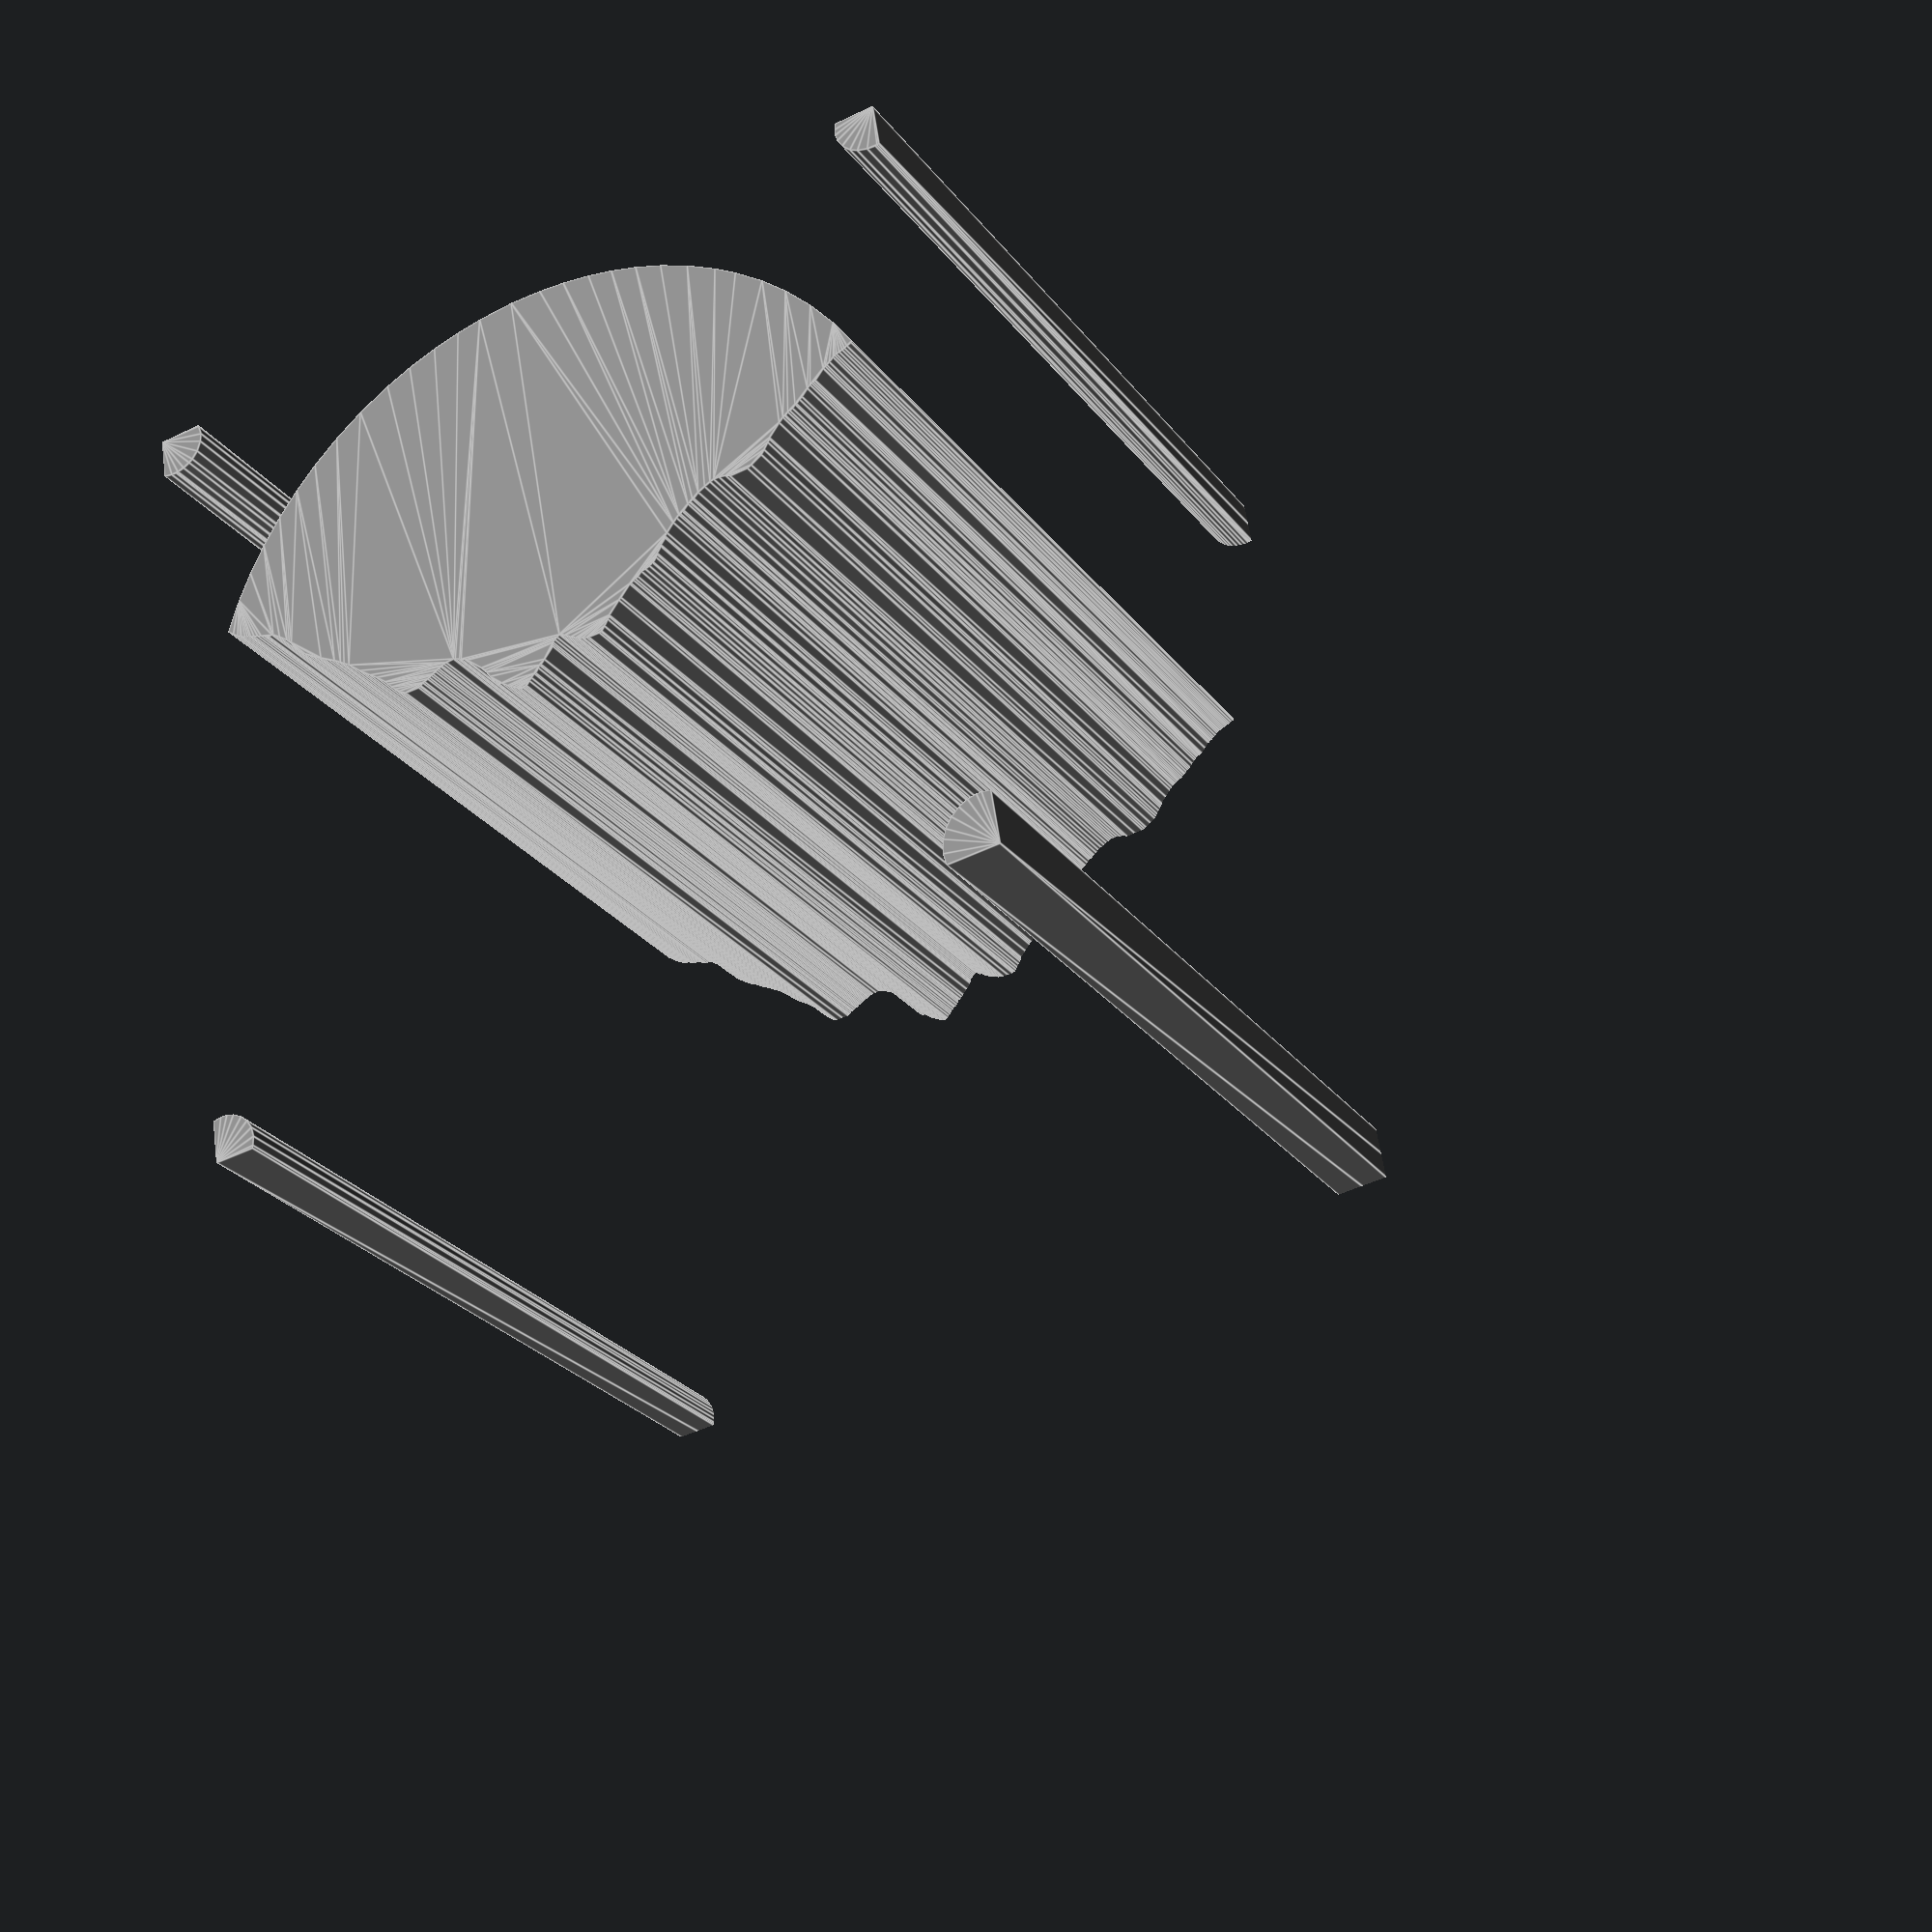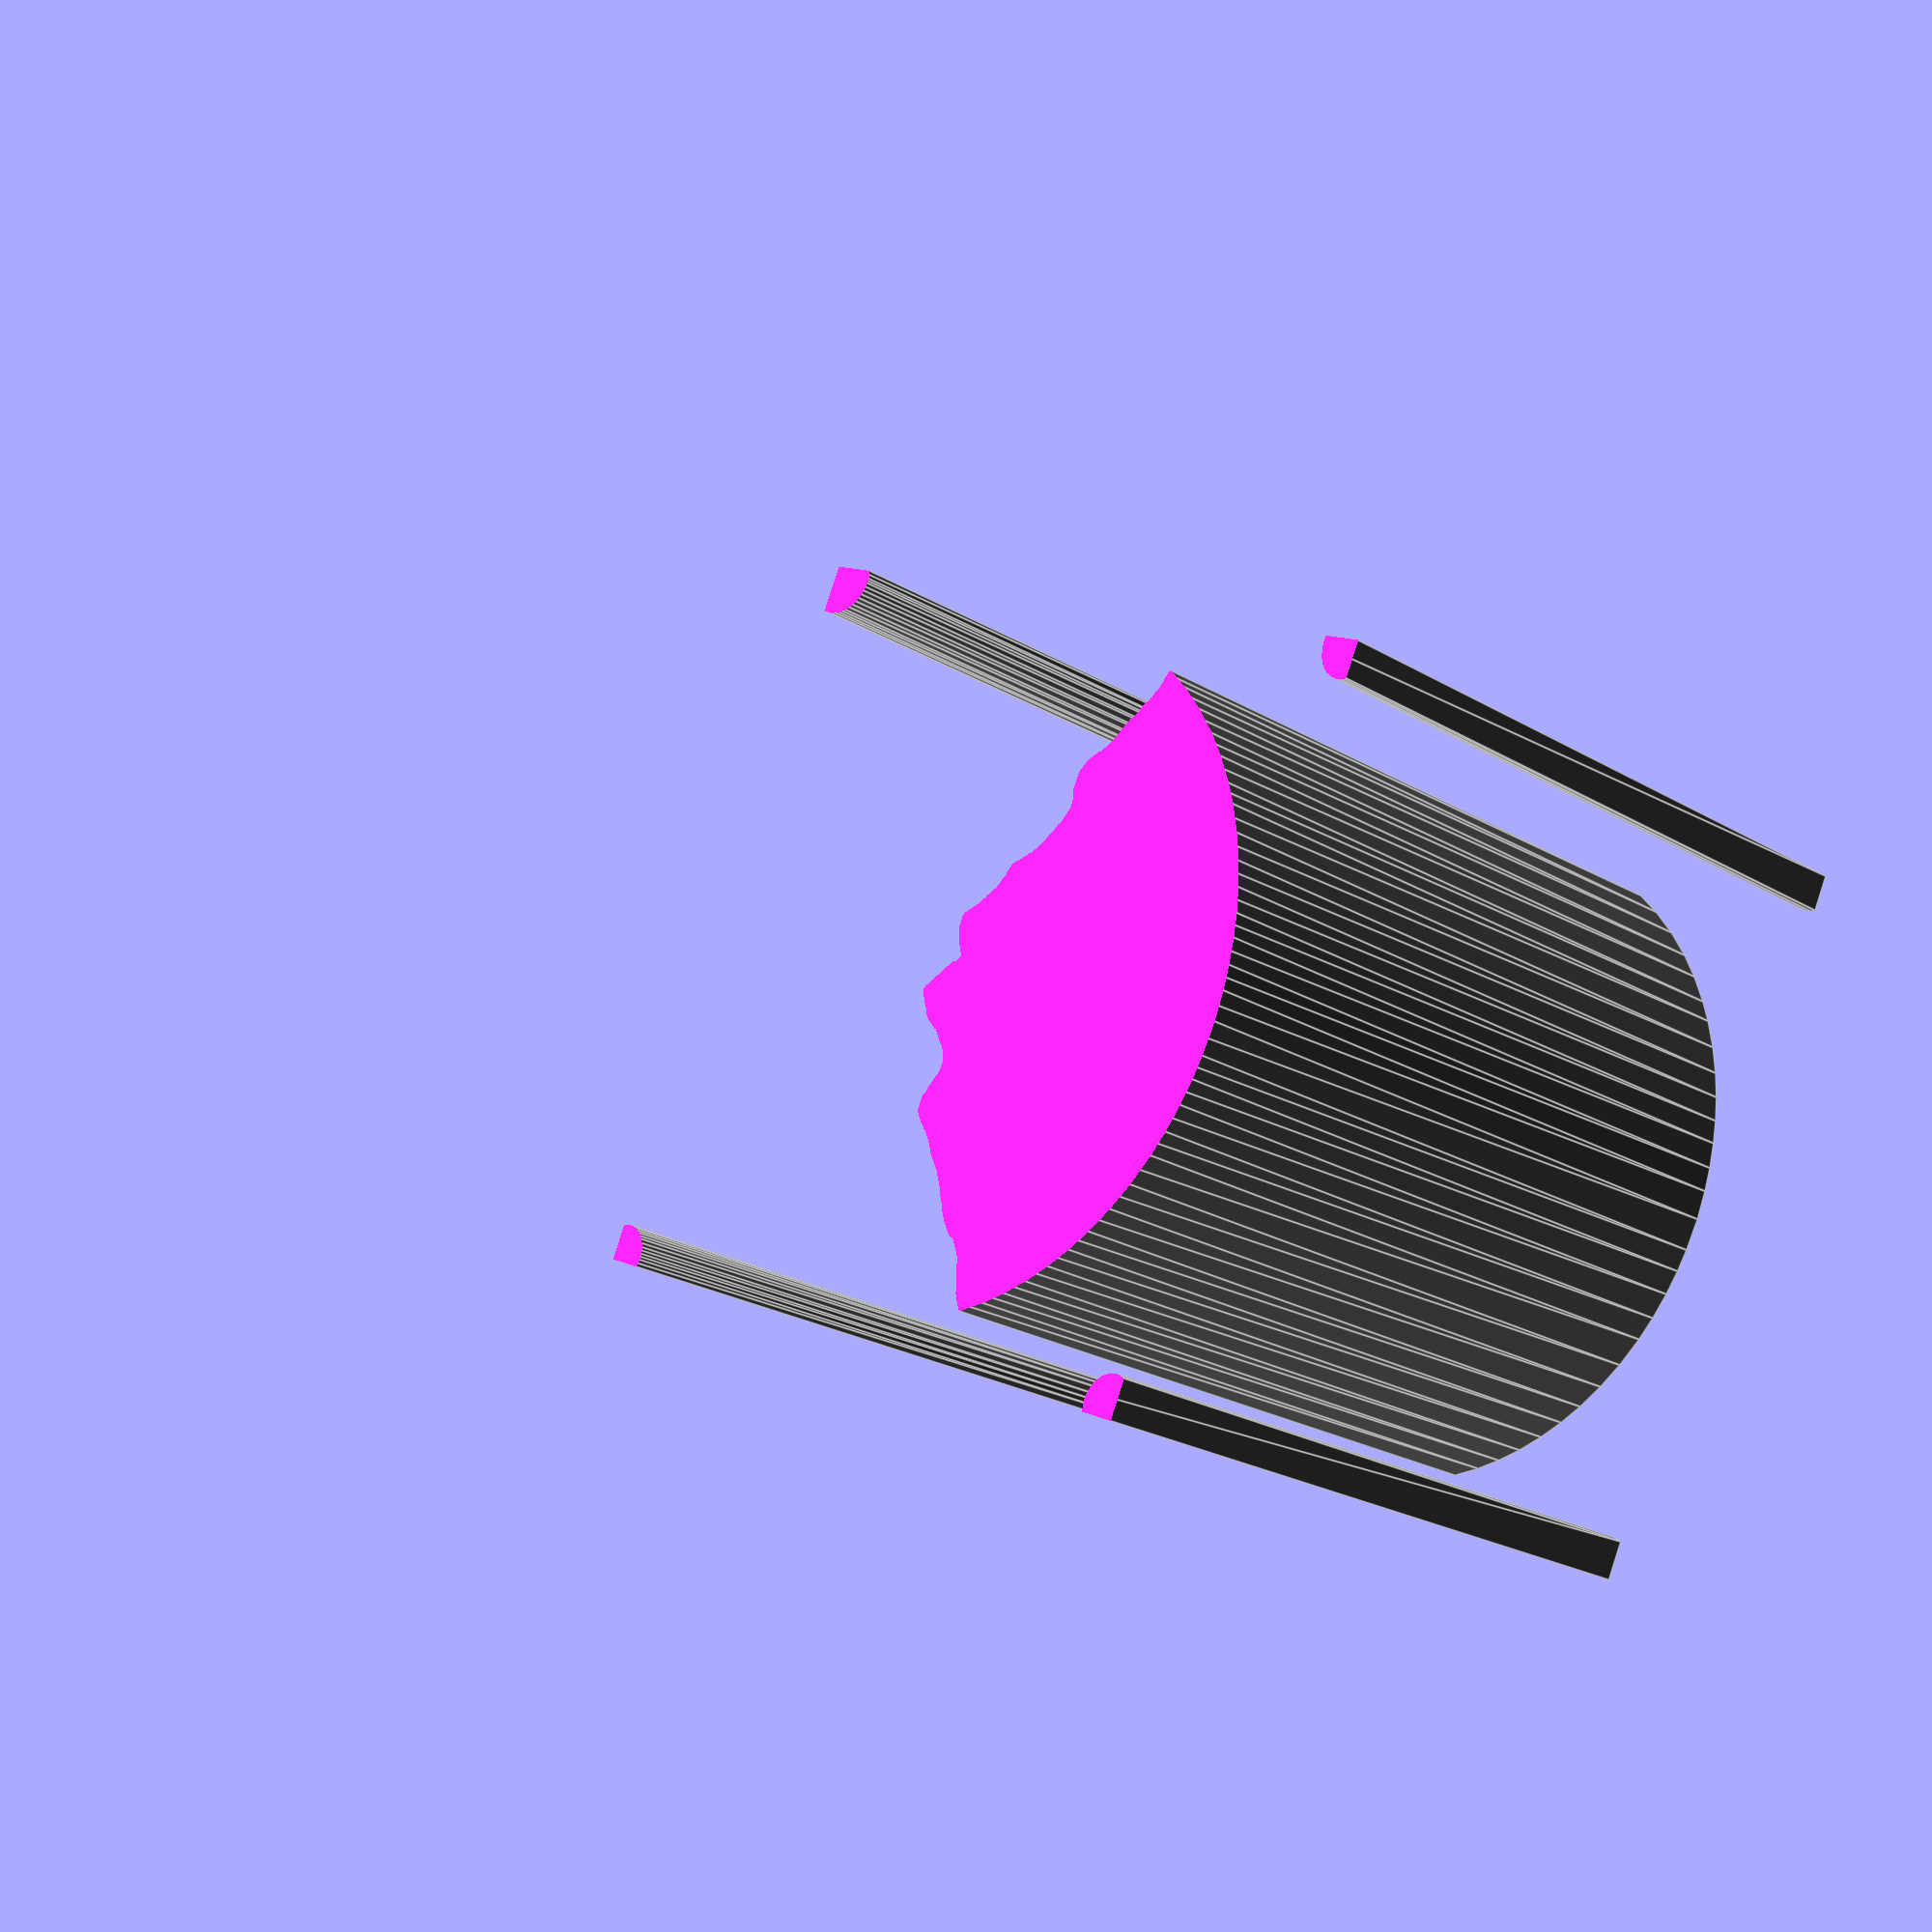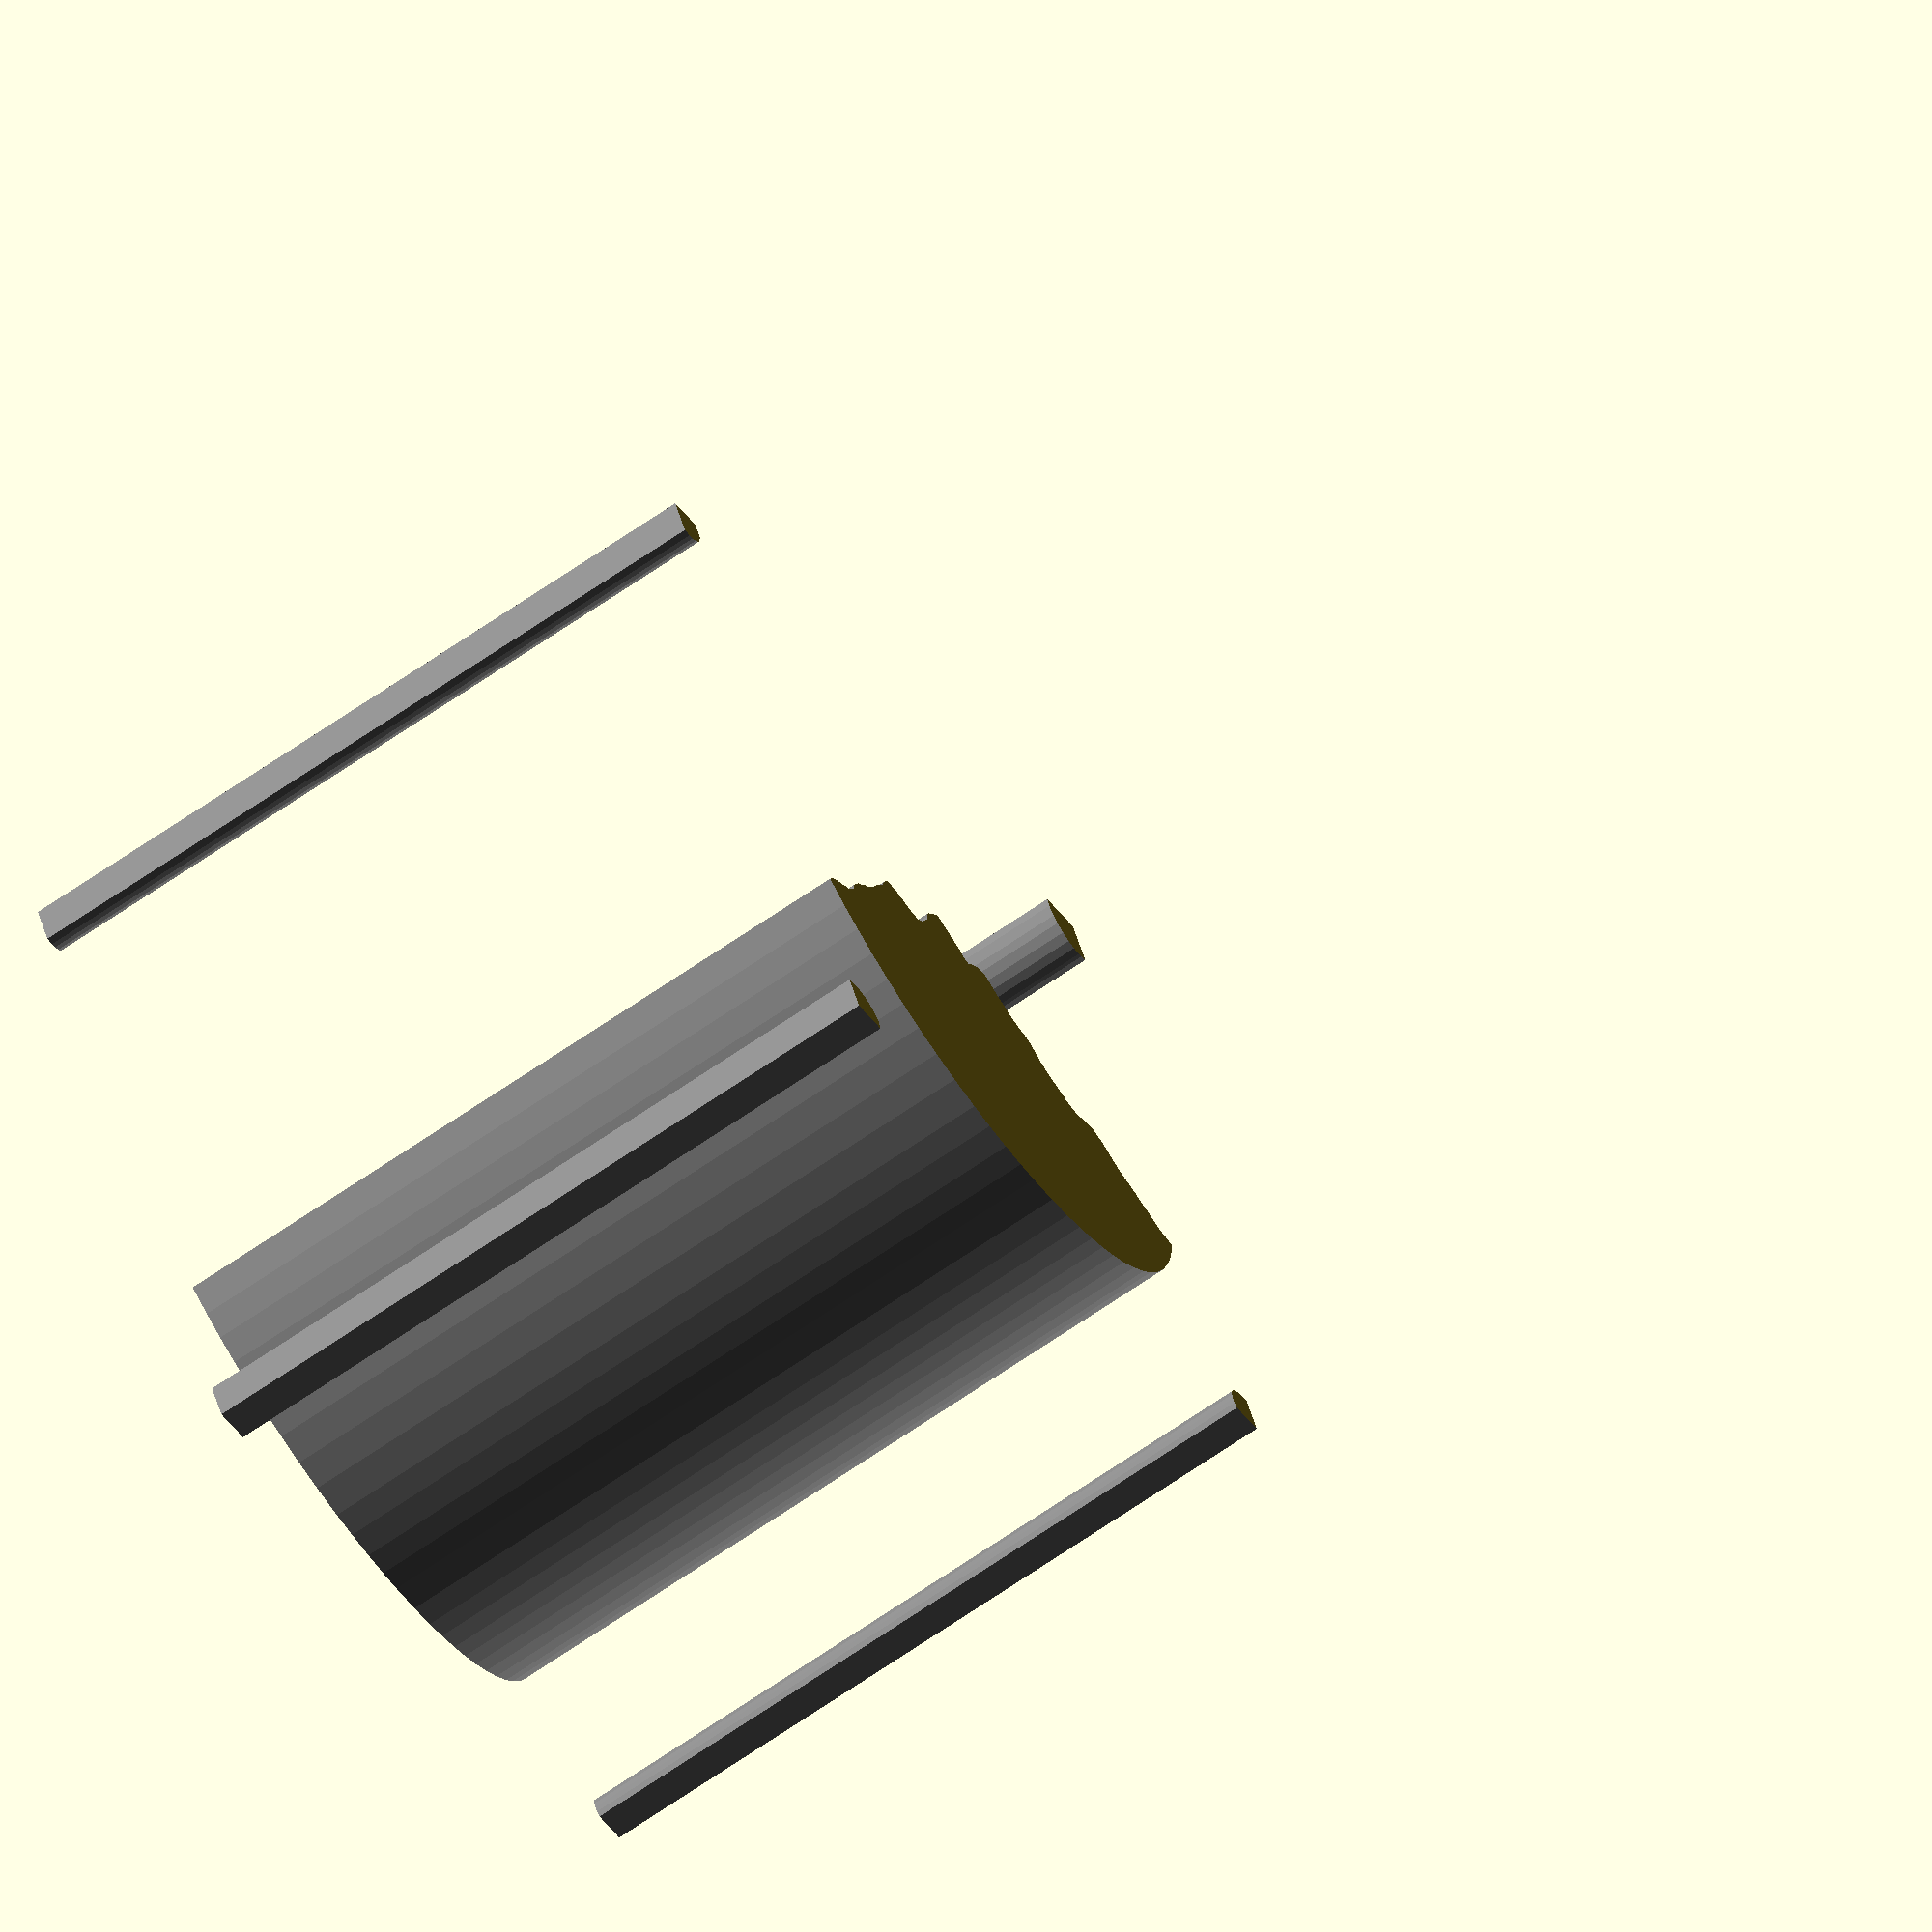
<openscad>
module mcGreen_1()
{
 /* Generated by trace2scad version 20150415
    http://aggregate.org/MAKE/TRACE2SCAD/
    Optimized model has 288/1529 original points
 */
 color([0.5, 0.5, 0.5])
 assign(minx=0) /* polygon minx=0 */
 assign(miny=0) /* polygon miny=0 */
 assign(maxx=20000) /* polygon maxx=20000 */
 assign(maxy=20000) /* polygon maxy=20000 */
 assign(dx=maxx-minx)
 assign(dy=maxy-miny)
 assign(maxd=((dx>dy)?dx:dy))
 scale([1/maxd, 1/maxd, 1])
 translate([-minx-dx/2, -miny-dy/2, 0])
 linear_extrude(height=1, convexity=288)
 union() {
  union() {
   polygon([[0,19333],[0,18666],[218,18620],[346,18615],[568,18654],[793,18751],[1000,18918],[1172,19145],[1269,19368],[1327,19707],[1290,20000],[0,20000]], convexity=5);
   polygon([[19008,19969],[18999,19938],[18965,19720],[19002,19478],[19102,19263],[19243,19101],[19448,18971],[19623,18920],[19788,18905],[20000,18940],[20000,20000],[19017,20000]], convexity=6);
   polygon([[10796,11275],[10784,11265],[10747,11265],[10660,11167],[10602,11110],[10515,11033],[10479,11035],[10390,10940],[10354,10875],[10317,10875],[10213,10780],[9960,10537],[9950,10489],[9940,10440],[9883,10390],[9823,10350],[9753,10310],[9732,10310],[9653,10390],[9612,10390],[9530,10465],[9473,10505],[9392,10565],[9343,10585],[9304,10604],[9268,10621],[9188,10660],[9149,10680],[9069,10700],[9023,10710],[8737,10720],[8698,10700],[8677,10700],[8590,10603],[8483,10465],[8435,10417],[8435,10378],[8142,10095],[8083,10055],[7817,9800],[7780,9802],[7712,9745],[7663,9725],[7588,9705],[7486,9605],[7376,9595],[7265,9560],[7176,9510],[7157,9510],[7070,9412],[7030,9363],[7030,9322],[6910,9185],[6910,9147],[6775,9013],[6775,8972],[6715,8903],[6522,8710],[6422,8630],[6353,8570],[6312,8570],[6258,8515],[6222,8515],[6092,8395],[6043,8375],[6023,8375],[5965,8318],[5930,8320],[5796,8210],[5618,8135],[5467,8075],[5366,8050],[5228,8054],[5057,8098],[4953,8156],[4496,8156],[4393,8115],[4108,7964],[4020,7868],[3903,7720],[3845,7662],[3845,7622],[3552,7340],[3437,7245],[3389,7225],[3369,7225],[3297,7165],[3248,7145],[3169,7125],[3092,7050],[3058,7050],[2967,6970],[2897,6930],[2732,6775],[2652,6715],[2603,6695],[2564,6676],[2527,6659],[2509,6660],[2270,6439],[2260,6446],[2215,6405],[2168,6395],[2097,6345],[1986,6265],[1943,6230],[1893,6220],[1816,6200],[1738,6180],[1678,6160],[1609,6130],[1493,6090],[1459,6061],[1844,5343],[2335,4598],[2891,3908],[3428,3352],[4062,2801],[4564,2428],[5253,1993],[5932,1640],[6580,1365],[7220,1148],[7833,986],[8516,855],[9163,778],[9956,738],[10845,785],[11467,865],[12150,1000],[12875,1203],[13533,1441],[14348,1819],[15063,2235],[15738,2708],[16305,3183],[16844,3713],[17358,4305],[17798,4910],[18184,5534],[18557,6270],[18412,6405],[18298,6500],[18230,6540],[18183,6570],[18153,6600],[18103,6610],[18033,6640],[17974,6659],[17936,6677],[17899,6695],[17843,6715],[17742,6755],[17653,6785],[17563,6835],[17524,6854],[17488,6871],[17453,6890],[17343,6900],[17312,6910],[17202,7010],[17143,7050],[16949,7225],[16892,7280],[16835,7347],[16825,7398],[16795,7486],[16715,7579],[16640,7672],[16502,7810],[16368,7925],[16267,8005],[16218,8045],[16177,8045],[16128,8085],[16071,8122],[15992,8180],[15857,8280],[15763,8335],[15712,8355],[15574,8475],[15554,8475],[15460,8553],[15335,8650],[15070,8927],[14899,9100],[14800,9168],[14630,9313],[14410,9533],[14355,9622],[14255,9743],[14175,9842],[14077,9940],[13953,10055],[13903,10065],[13542,10075],[13503,10055],[13482,10055],[13423,9995],[13376,9988],[13283,9950],[13232,9940],[13182,9900],[13133,9880],[13052,9860],[13013,9820],[12963,9810],[12900,9783],[12883,9765],[12813,9755],[12753,9735],[12549,9725],[12506,9745],[12430,9783],[12393,9800],[12353,9820],[12253,9880],[12207,9914],[11855,10287],[11775,10378],[11775,10418],[11735,10457],[11725,10508],[11688,10565],[11660,10610],[11640,10649],[11570,10758],[11452,10895],[11372,10915],[11230,11050],[11173,11090],[11092,11150],[11013,11200],[10972,11230],[10910,11265],[10837,11285],[10808,11285]], convexity=54);
   polygon([[55,1123],[13,1116],[0,1115],[0,0],[993,0],[1035,168],[1050,328],[1016,503],[918,718],[738,915],[558,1029],[308,1110],[98,1130]], convexity=6);
   polygon([[19638,1084],[19613,1080],[19440,1044],[19268,969],[19171,906],[19014,738],[18899,500],[18863,291],[18914,37],[18920,0],[20000,0],[20000,1034],[19790,1082],[19663,1089]], convexity=6);
  }
 }
}

module mcGreen()
{
 /* all layers combined, scaled to within a 1mm cube */
 scale([1, 1, 1/1])
 difference() {
  union() {
   scale([1,1,2]) translate([0,0,-0.5]) mcGreen_1();
  }
  translate([0,0,-2]) cube([2,2,4],center=true);
 }
}
mcGreen();

</openscad>
<views>
elev=205.7 azim=350.7 roll=151.9 proj=p view=edges
elev=22.5 azim=65.0 roll=223.7 proj=p view=edges
elev=248.9 azim=204.8 roll=55.5 proj=o view=solid
</views>
